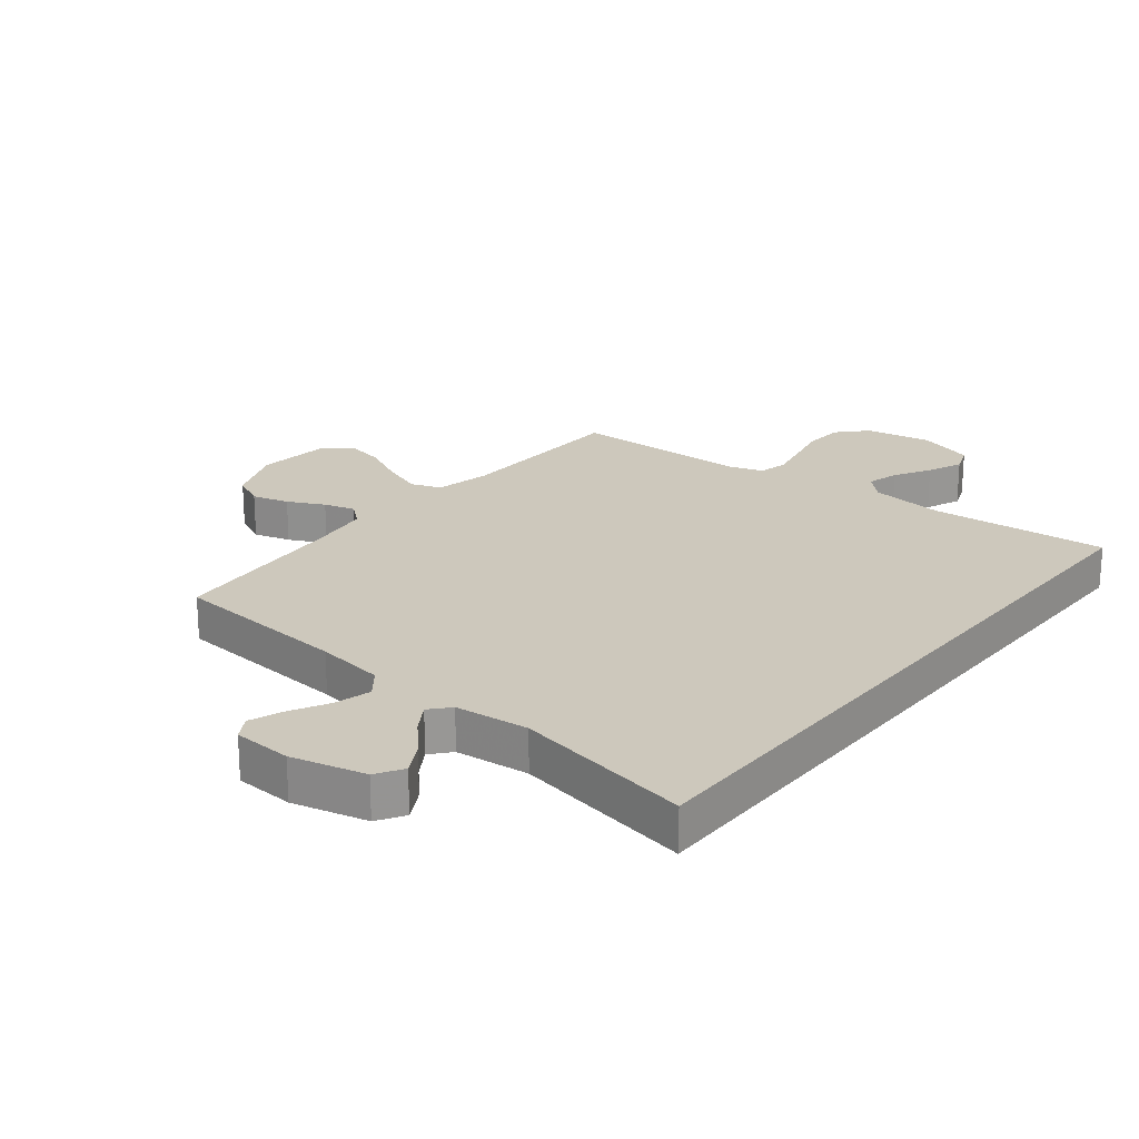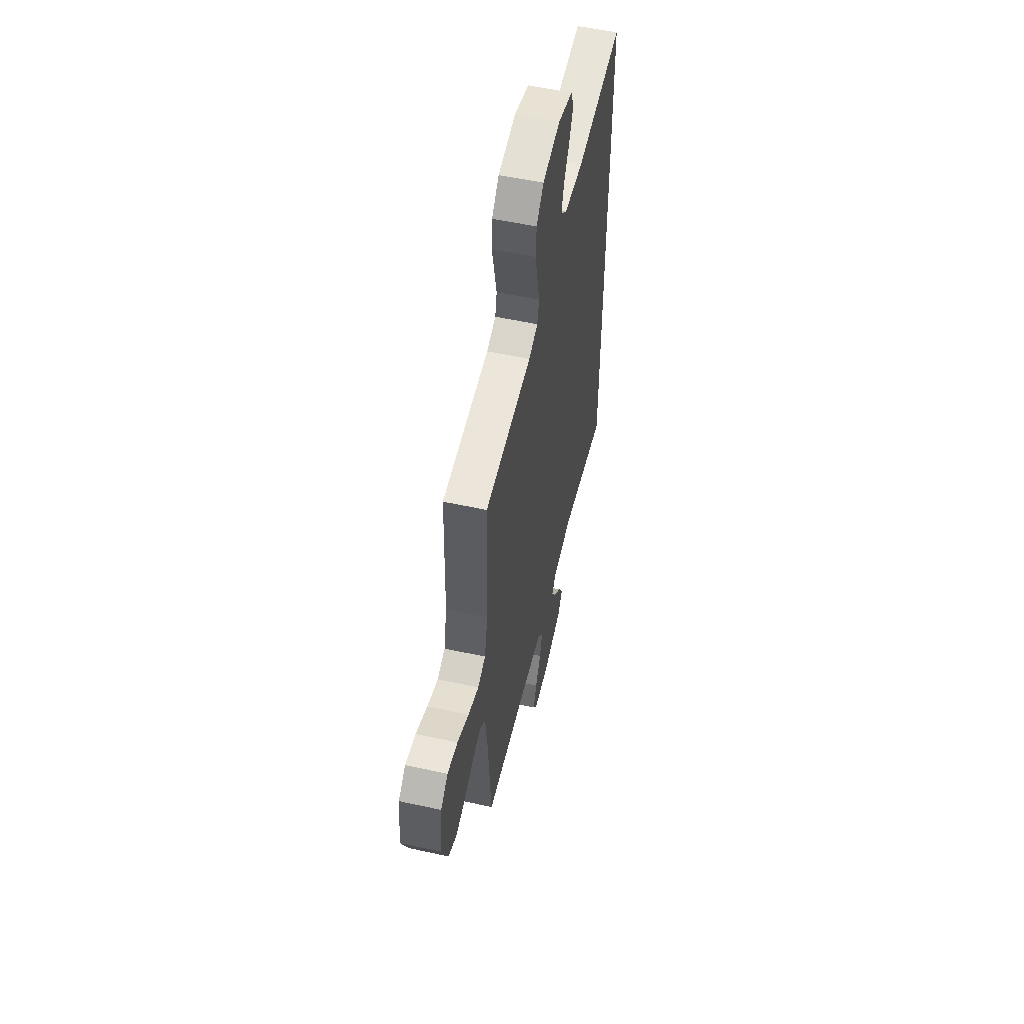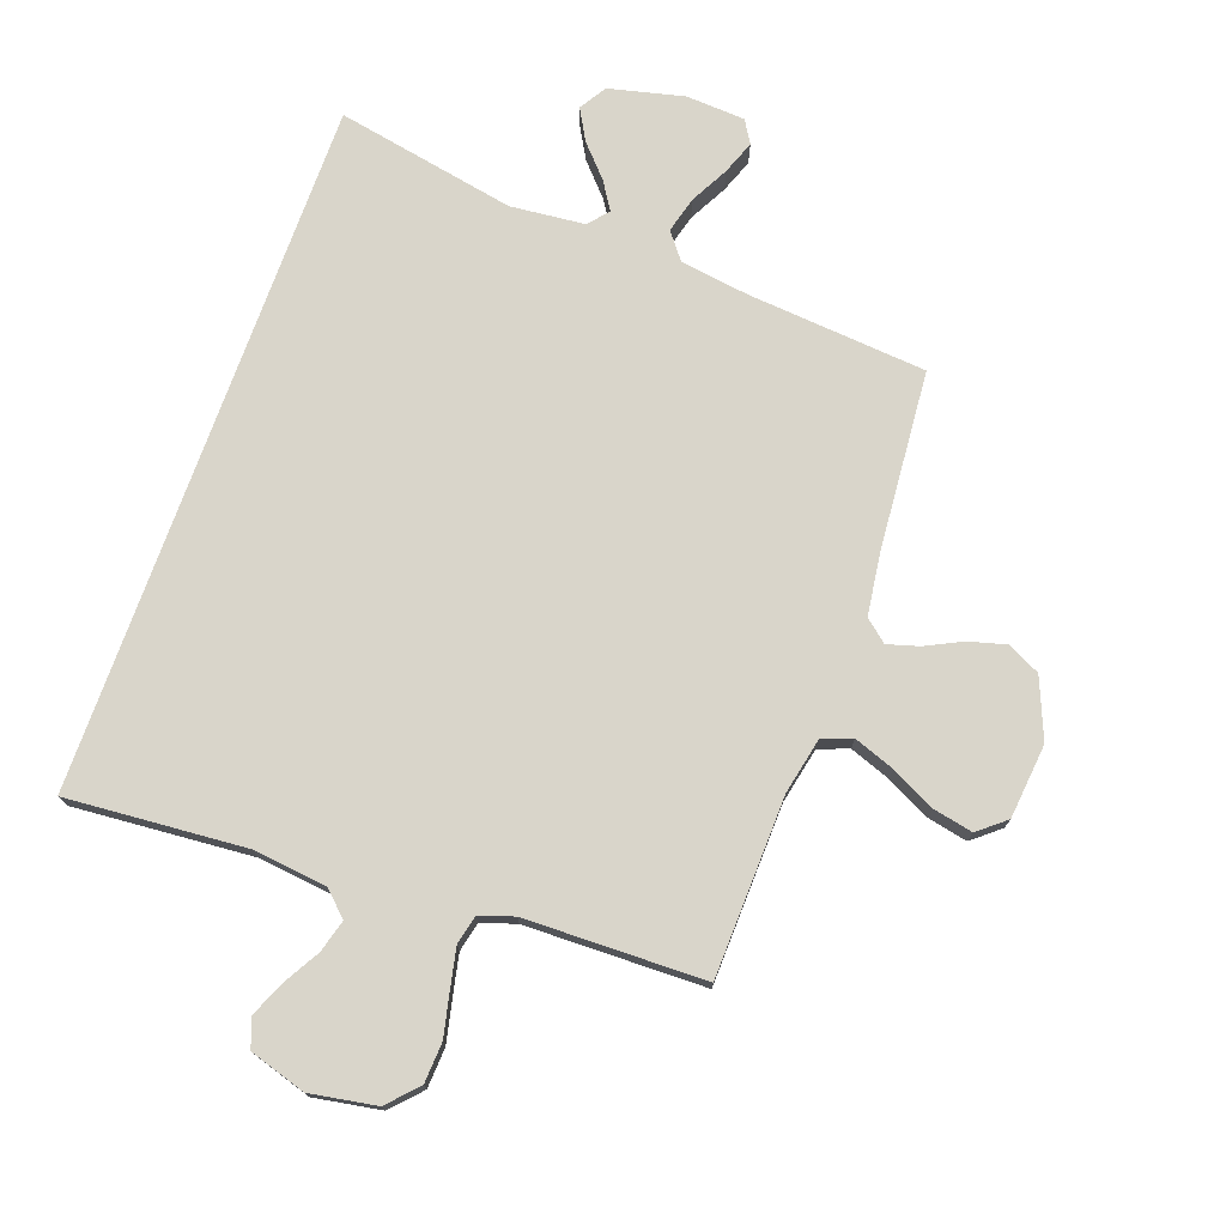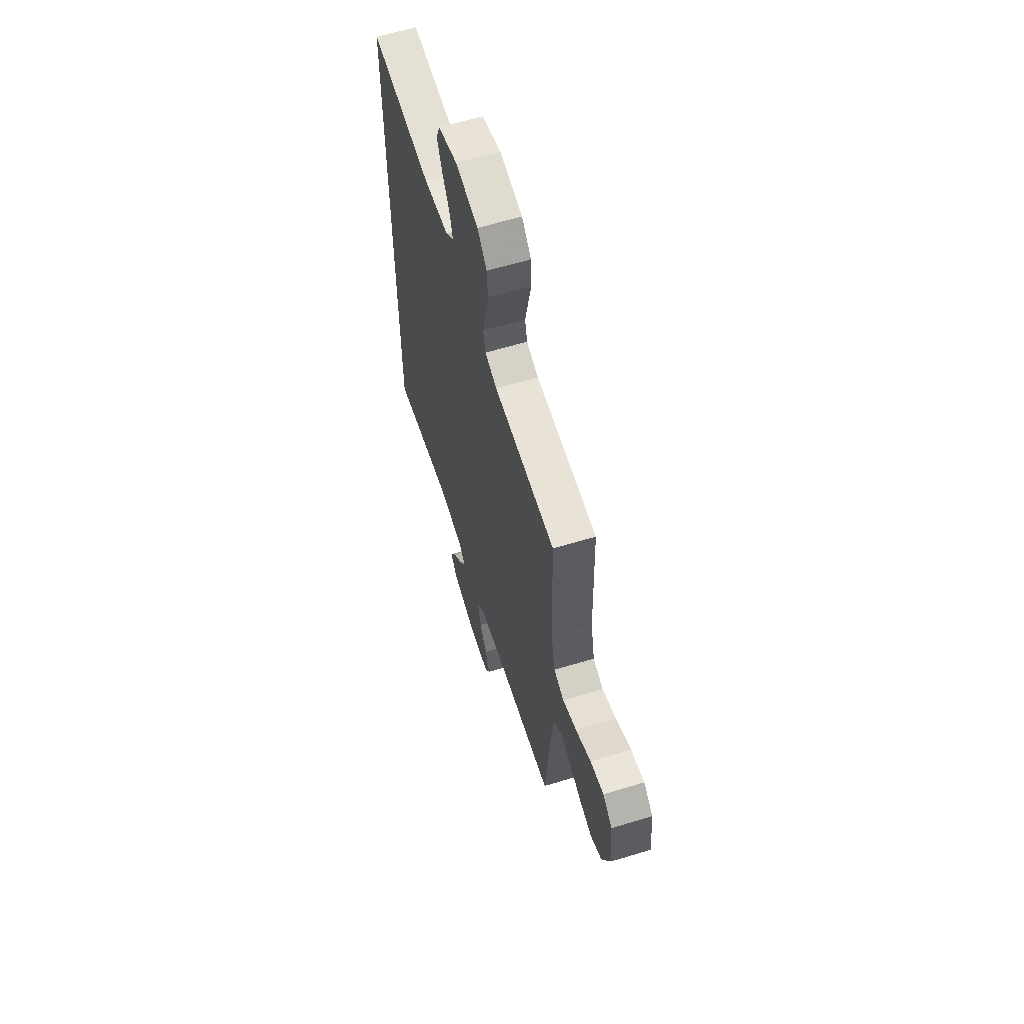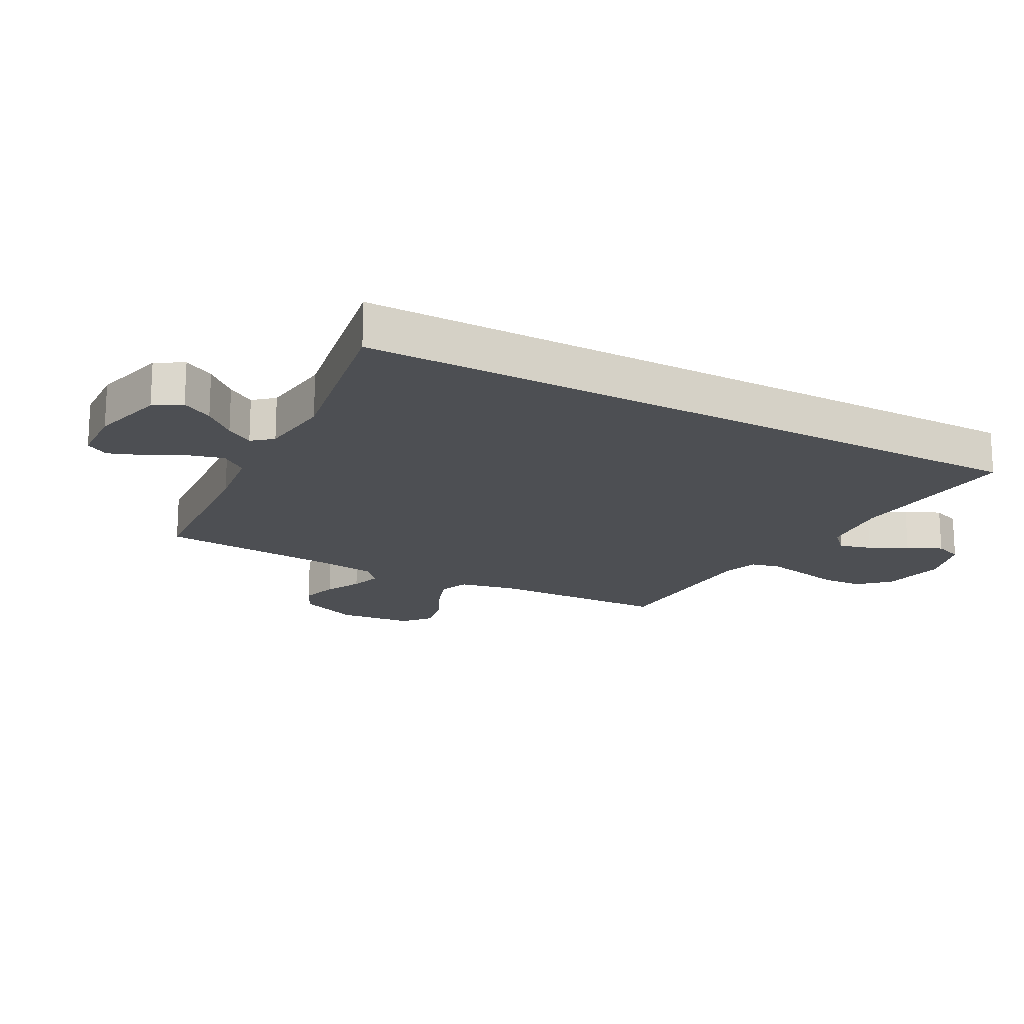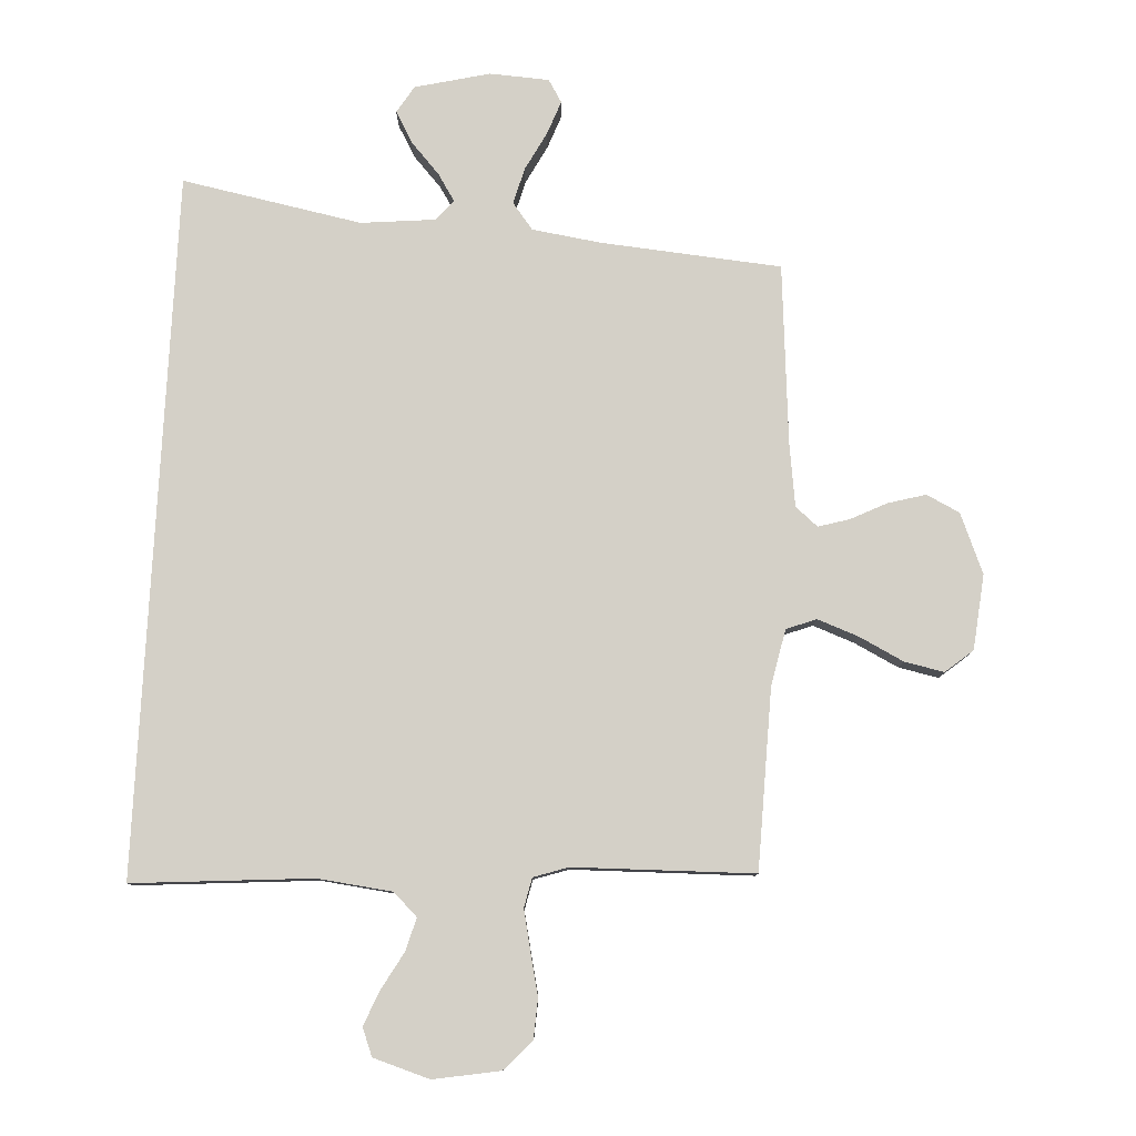
<metadata>
{"format":"obj","ext":"obj","renderer":"f3d","projection":"perspective","resolution":1024,"background":"white","views":[{"elev":22.1,"azim":-141.4,"up":"+Y"},{"elev":55.6,"azim":102.9,"up":"+Z"},{"elev":74.7,"azim":19.7,"up":"+Y"},{"elev":61.8,"azim":72.8,"up":"+Z"},{"elev":-17.8,"azim":-118.8,"up":"+Y"},{"elev":80.0,"azim":2.9,"up":"+Y"}]}
</metadata>
<code>
v -0.5 0.07 0.566
v -0.2 0.07 0.543
v -0.076 0.07 0.558
v -0.037 0.07 0.596
v -0.052 0.07 0.65
v -0.087 0.07 0.711
v -0.112 0.07 0.77
v -0.094 0.07 0.817
v 0 0.07 0.846
v 0.111 0.07 0.827
v 0.157 0.07 0.778
v 0.161 0.07 0.711
v 0.145 0.07 0.639
v 0.131 0.07 0.573
v 0.142 0.07 0.524
v 0.2 0.07 0.505
v 0.5 0.07 0.5
v 0.509 0.07 0.2
v 0.529 0.07 0.106
v 0.579 0.07 0.087
v 0.647 0.07 0.112
v 0.721 0.07 0.149
v 0.787 0.07 0.163
v 0.833 0.07 0.125
v 0.846 0.07 0
v 0.805 0.07 -0.1
v 0.75 0.07 -0.127
v 0.688 0.07 -0.11
v 0.627 0.07 -0.08
v 0.575 0.07 -0.065
v 0.538 0.07 -0.096
v 0.524 0.07 -0.2
v 0.5 0.07 -0.5
v 0.2 0.07 -0.526
v 0.085 0.07 -0.543
v 0.051 0.07 -0.587
v 0.067 0.07 -0.647
v 0.101 0.07 -0.711
v 0.122 0.07 -0.767
v 0.099 0.07 -0.805
v 0 0.07 -0.811
v -0.125 0.07 -0.781
v -0.153 0.07 -0.736
v -0.124 0.07 -0.684
v -0.076 0.07 -0.631
v -0.047 0.07 -0.585
v -0.076 0.07 -0.552
v -0.2 0.07 -0.54
v -0.5 0.07 -0.598
v -0.5 0 0.566
v -0.2 0 0.543
v -0.076 0 0.558
v -0.037 0 0.596
v -0.052 0 0.65
v -0.087 0 0.711
v -0.112 0 0.77
v -0.094 0 0.817
v 0 0 0.846
v 0.111 0 0.827
v 0.157 0 0.778
v 0.161 0 0.711
v 0.145 0 0.639
v 0.131 0 0.573
v 0.142 0 0.524
v 0.2 0 0.505
v 0.5 0 0.5
v 0.509 0 0.2
v 0.529 0 0.106
v 0.579 0 0.087
v 0.647 0 0.112
v 0.721 0 0.149
v 0.787 0 0.163
v 0.833 0 0.125
v 0.846 0 0
v 0.805 0 -0.1
v 0.75 0 -0.127
v 0.688 0 -0.11
v 0.627 0 -0.08
v 0.575 0 -0.065
v 0.538 0 -0.096
v 0.524 0 -0.2
v 0.5 0 -0.5
v 0.2 0 -0.526
v 0.085 0 -0.543
v 0.051 0 -0.587
v 0.067 0 -0.647
v 0.101 0 -0.711
v 0.122 0 -0.767
v 0.099 0 -0.805
v 0 0 -0.811
v -0.125 0 -0.781
v -0.153 0 -0.736
v -0.124 0 -0.684
v -0.076 0 -0.631
v -0.047 0 -0.585
v -0.076 0 -0.552
v -0.2 0 -0.54
v -0.5 0 -0.598
f 48 49 1 2
f 47 48 2 3
f 46 47 3 4
f 42 43 44 45
f 42 45 46
f 41 42 46
f 37 38 39 40
f 36 37 40 41
f 32 33 34
f 31 32 34 35
f 26 27 28 29
f 26 29 30
f 25 26 30
f 24 25 30
f 21 22 23 24
f 20 21 24 30
f 19 20 30 31
f 16 17 18
f 15 16 18 19
f 10 11 12 13
f 10 13 14
f 9 10 14
f 8 9 14 15
f 5 6 7 8
f 4 5 8 15
f 36 41 46 4
f 35 36 4 15
f 15 19 31 35
f 51 50 98 97
f 52 51 97 96
f 53 52 96 95
f 94 93 92 91
f 95 94 91
f 95 91 90
f 89 88 87 86
f 90 89 86 85
f 83 82 81
f 84 83 81 80
f 78 77 76 75
f 79 78 75
f 79 75 74
f 79 74 73
f 73 72 71 70
f 79 73 70 69
f 80 79 69 68
f 67 66 65
f 68 67 65 64
f 62 61 60 59
f 63 62 59
f 63 59 58
f 64 63 58 57
f 57 56 55 54
f 64 57 54 53
f 53 95 90 85
f 64 53 85 84
f 84 80 68 64
f 1 50 51 2
f 2 51 52 3
f 3 52 53 4
f 4 53 54 5
f 5 54 55 6
f 6 55 56 7
f 7 56 57 8
f 8 57 58 9
f 9 58 59 10
f 10 59 60 11
f 11 60 61 12
f 12 61 62 13
f 13 62 63 14
f 14 63 64 15
f 15 64 65 16
f 16 65 66 17
f 17 66 67 18
f 18 67 68 19
f 19 68 69 20
f 20 69 70 21
f 21 70 71 22
f 22 71 72 23
f 23 72 73 24
f 24 73 74 25
f 25 74 75 26
f 26 75 76 27
f 27 76 77 28
f 28 77 78 29
f 29 78 79 30
f 30 79 80 31
f 31 80 81 32
f 32 81 82 33
f 33 82 83 34
f 34 83 84 35
f 35 84 85 36
f 36 85 86 37
f 37 86 87 38
f 38 87 88 39
f 39 88 89 40
f 40 89 90 41
f 41 90 91 42
f 42 91 92 43
f 43 92 93 44
f 44 93 94 45
f 45 94 95 46
f 46 95 96 47
f 47 96 97 48
f 48 97 98 49
f 49 98 50 1

</code>
